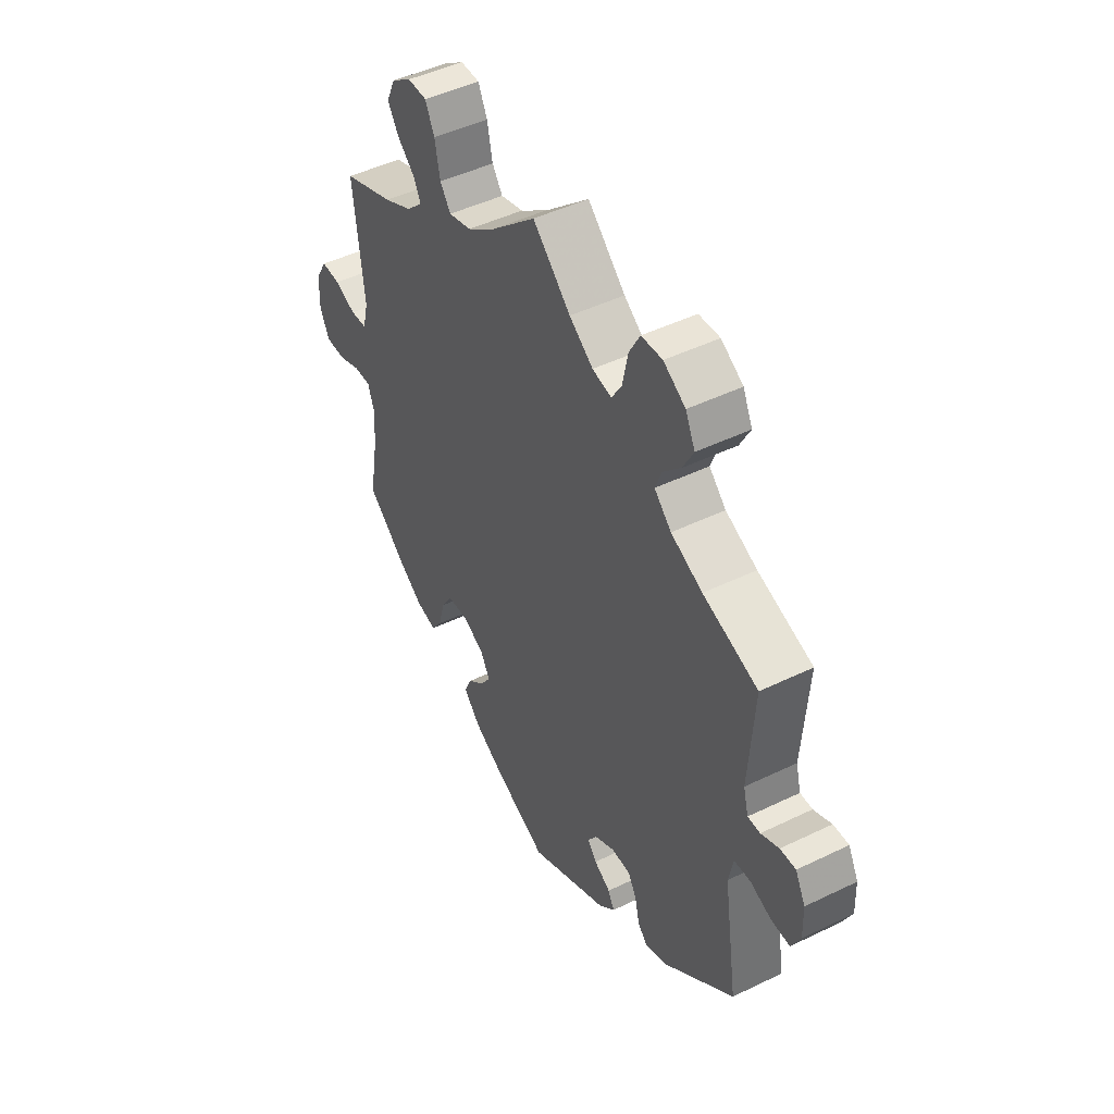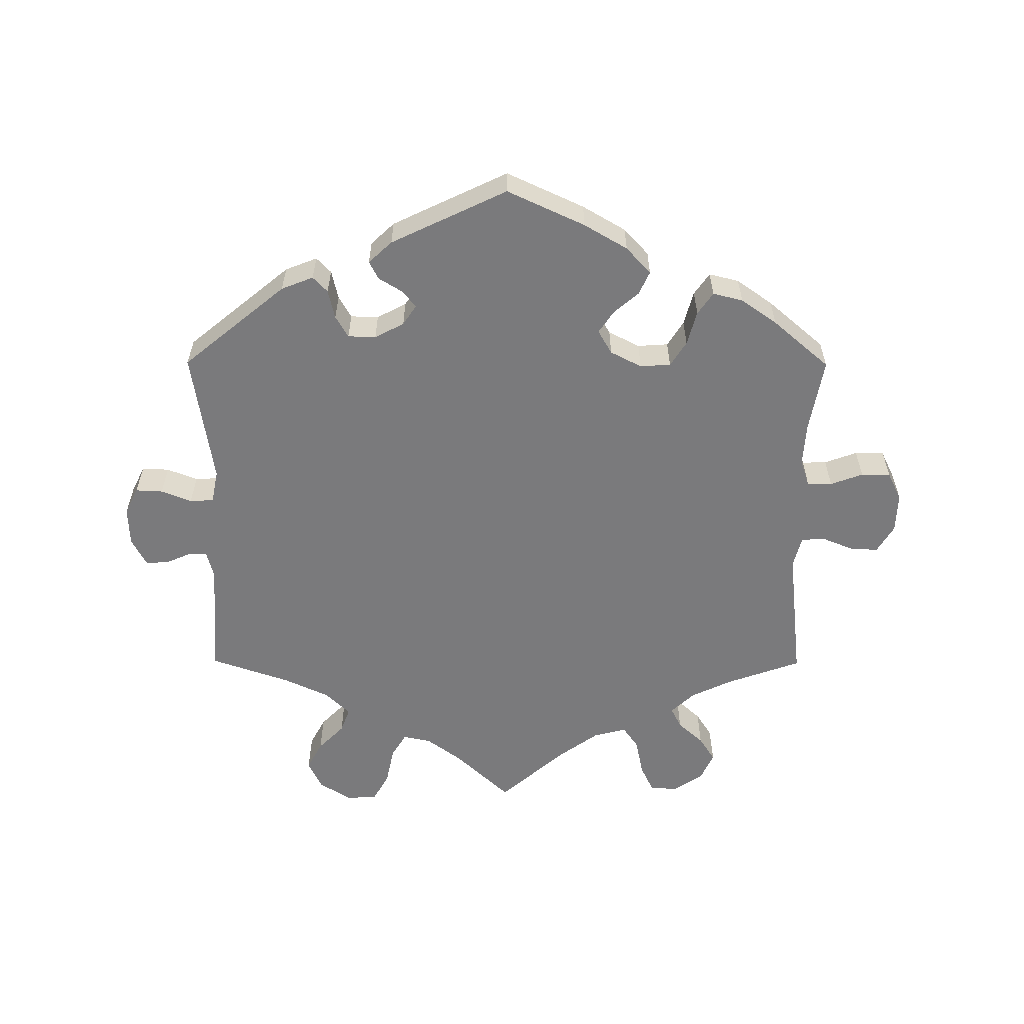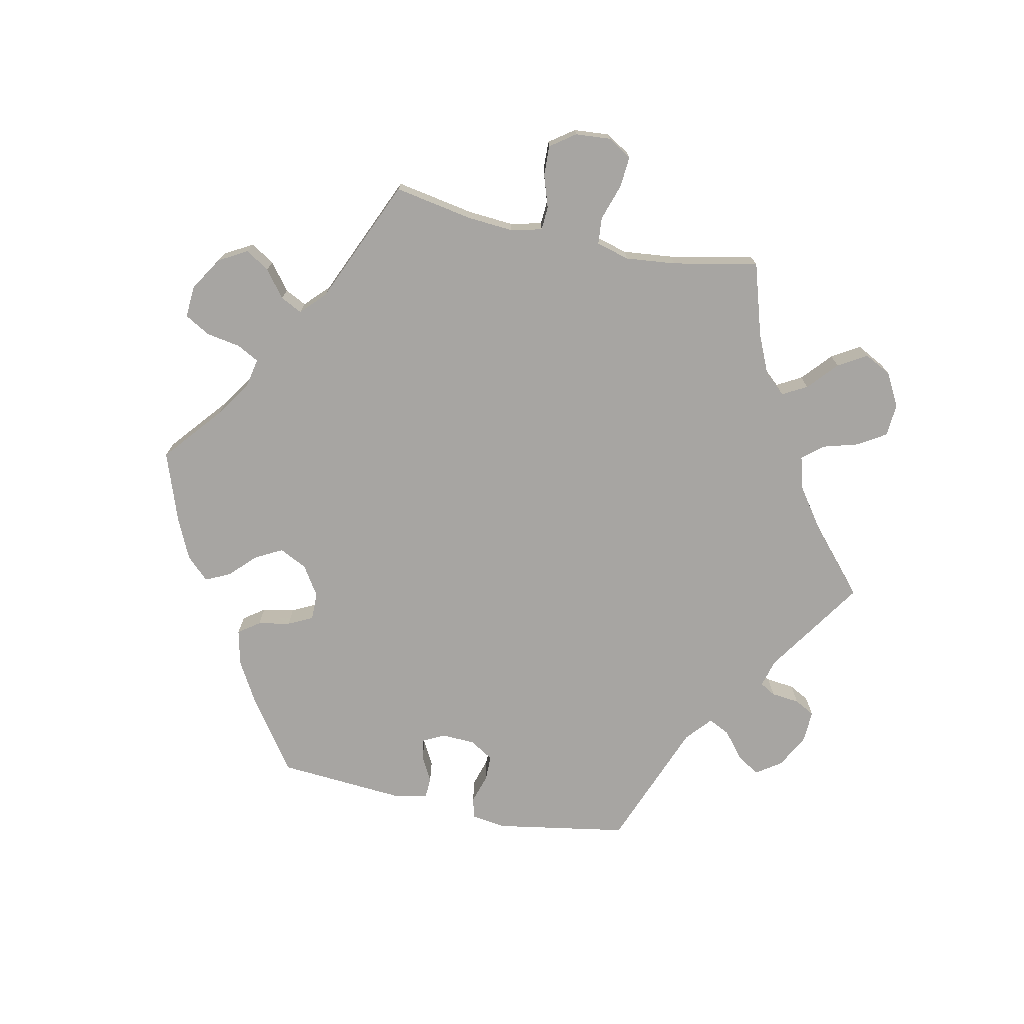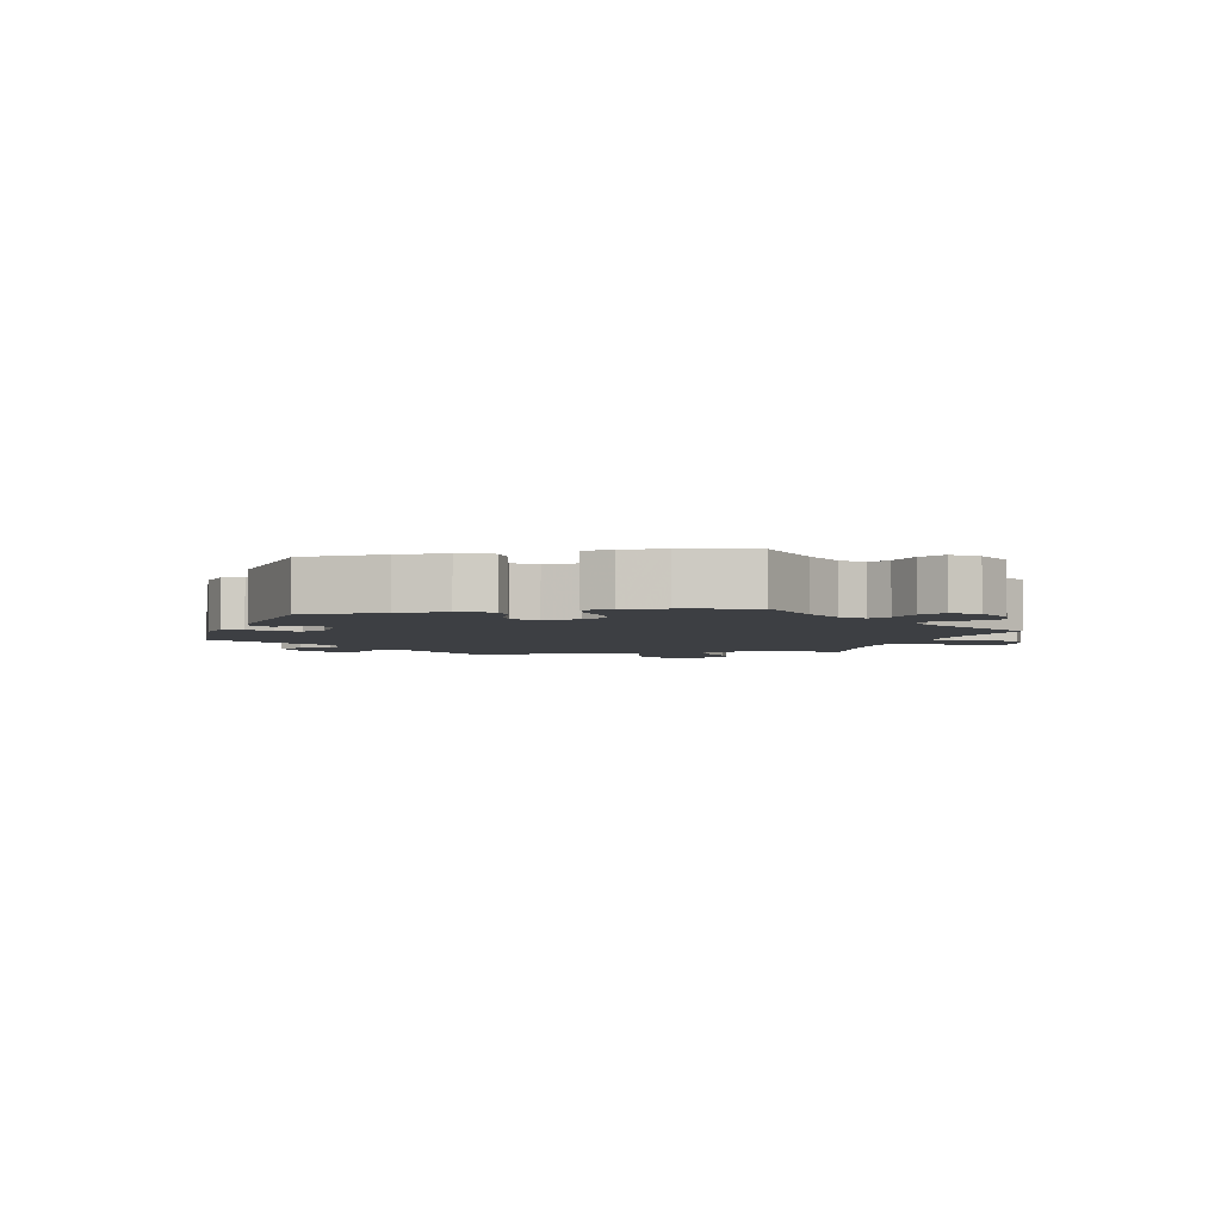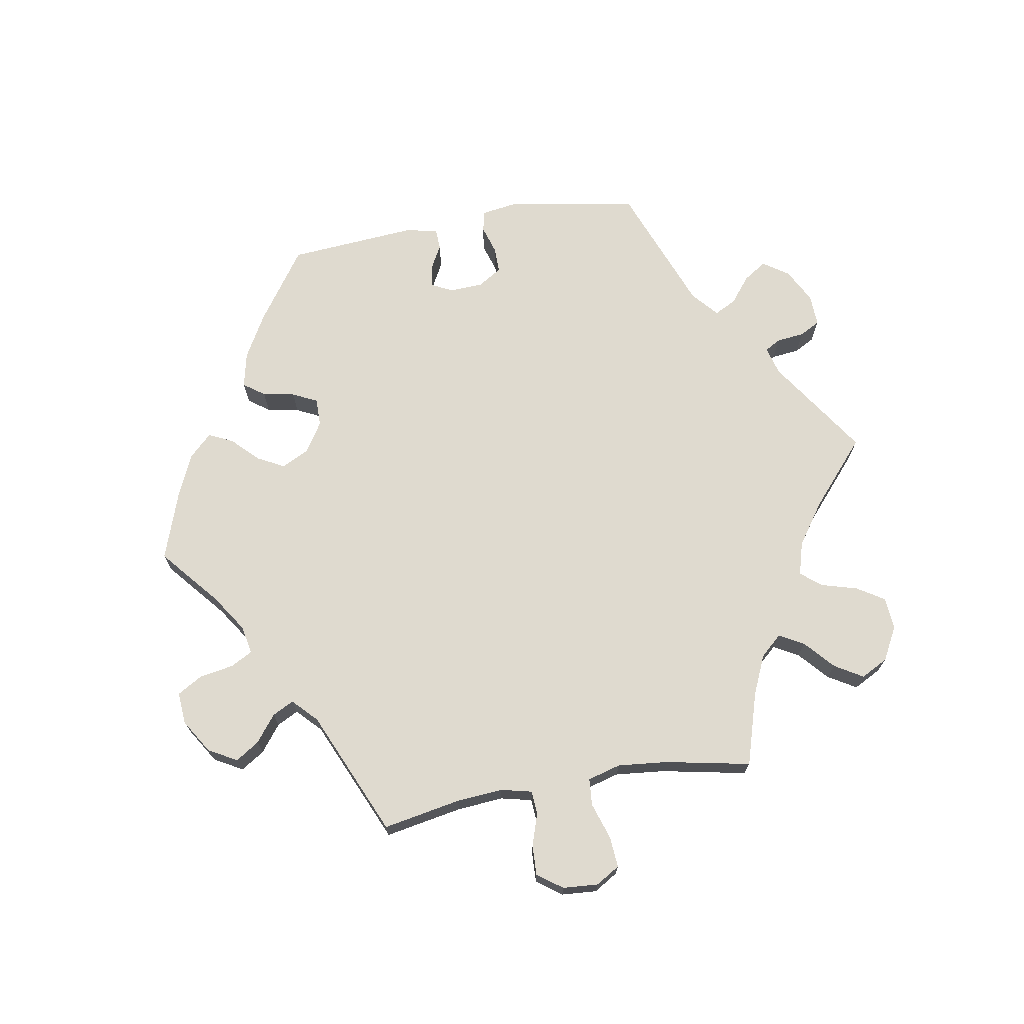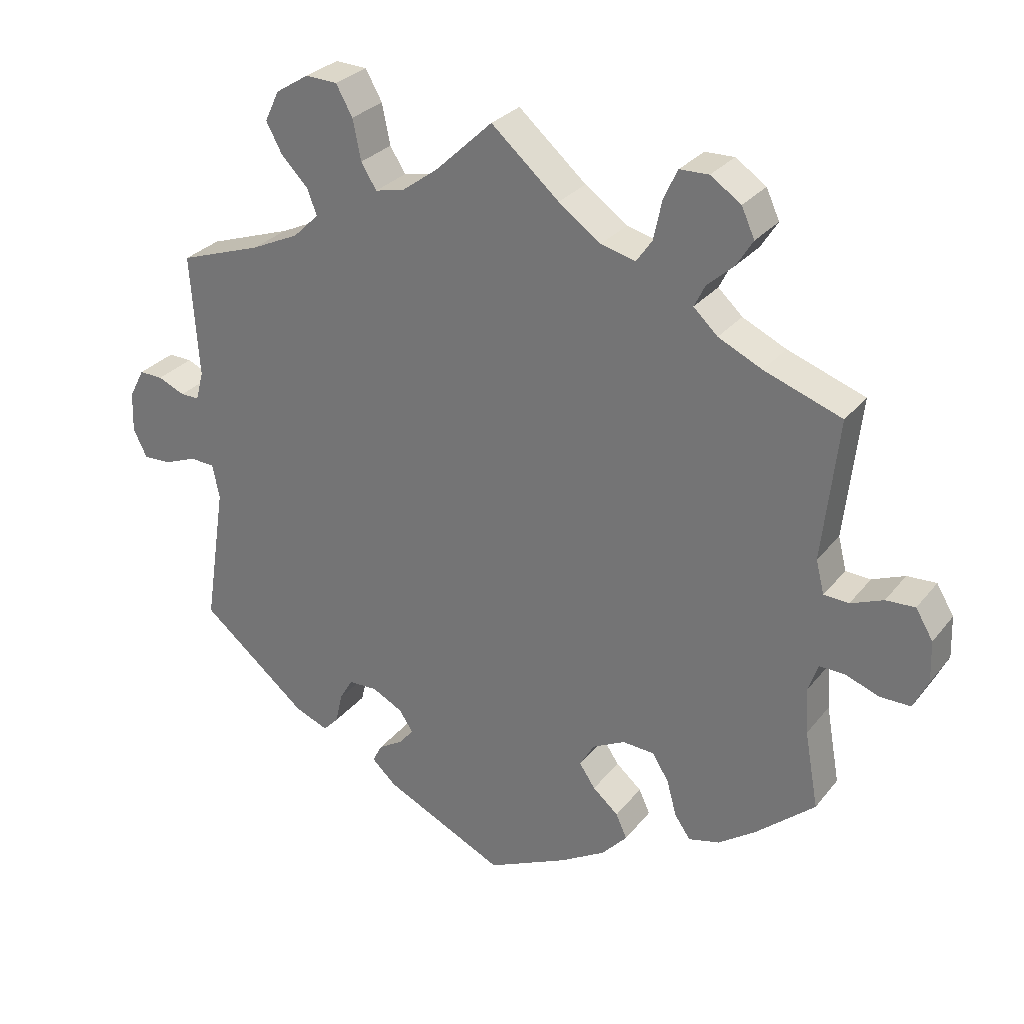
<metadata>
{"format":"obj","ext":"obj","renderer":"f3d","projection":"perspective","resolution":1024,"background":"white","views":[{"elev":46.7,"azim":61.1,"up":"+Z"},{"elev":-58.2,"azim":179.7,"up":"+Y"},{"elev":-73.9,"azim":-41.8,"up":"+Y"},{"elev":-3.9,"azim":-139.7,"up":"+Y"},{"elev":70.9,"azim":-39.9,"up":"+Y"},{"elev":28.7,"azim":-149.5,"up":"+Z"}]}
</metadata>
<code>
v 0.083 0.07 0.5
v 0.135 0.07 0.462
v 0.177 0.07 0.453
v 0.199 0.07 0.489
v 0.211 0.07 0.547
v 0.235 0.07 0.59
v 0.281 0.07 0.592
v 0.329 0.07 0.562
v 0.35 0.07 0.518
v 0.327 0.07 0.475
v 0.288 0.07 0.435
v 0.274 0.07 0.398
v 0.311 0.07 0.362
v 0.38 0.07 0.33
v 0.5 0.07 0.289
v 0.488 0.07 0.112
v 0.499 0.07 0.07
v 0.526 0.07 0.07
v 0.565 0.07 0.087
v 0.599 0.07 0.088
v 0.621 0.07 0.046
v 0.623 0.07 -0.012
v 0.603 0.07 -0.053
v 0.562 0.07 -0.051
v 0.516 0.07 -0.033
v 0.48 0.07 -0.035
v 0.47 0.07 -0.085
v 0.501 0.07 -0.288
v 0.346 0.07 -0.416
v 0.298 0.07 -0.435
v 0.276 0.07 -0.412
v 0.266 0.07 -0.368
v 0.247 0.07 -0.335
v 0.205 0.07 -0.334
v 0.161 0.07 -0.357
v 0.141 0.07 -0.387
v 0.161 0.07 -0.412
v 0.197 0.07 -0.434
v 0.211 0.07 -0.461
v 0.176 0.07 -0.494
v 0.001 0.07 -0.578
v -0.116 0.07 -0.524
v -0.181 0.07 -0.486
v -0.218 0.07 -0.446
v -0.202 0.07 -0.411
v -0.165 0.07 -0.379
v -0.142 0.07 -0.345
v -0.163 0.07 -0.309
v -0.21 0.07 -0.285
v -0.256 0.07 -0.288
v -0.28 0.07 -0.326
v -0.294 0.07 -0.378
v -0.317 0.07 -0.411
v -0.362 0.07 -0.4
v -0.416 0.07 -0.362
v -0.501 0.07 -0.289
v -0.481 0.07 -0.177
v -0.477 0.07 -0.111
v -0.491 0.07 -0.07
v -0.528 0.07 -0.071
v -0.577 0.07 -0.089
v -0.621 0.07 -0.089
v -0.642 0.07 -0.046
v -0.64 0.07 0.014
v -0.615 0.07 0.056
v -0.573 0.07 0.054
v -0.526 0.07 0.035
v -0.49 0.07 0.037
v -0.478 0.07 0.085
v -0.501 0.07 0.289
v -0.389 0.07 0.329
v -0.326 0.07 0.359
v -0.291 0.07 0.392
v -0.307 0.07 0.424
v -0.345 0.07 0.458
v -0.369 0.07 0.496
v -0.35 0.07 0.538
v -0.306 0.07 0.568
v -0.264 0.07 0.567
v -0.244 0.07 0.525
v -0.232 0.07 0.468
v -0.209 0.07 0.435
v -0.159 0.07 0.448
v -0.098 0.07 0.492
v 0 0.07 0.578
v 0.083 0 0.5
v 0.135 0 0.462
v 0.177 0 0.453
v 0.199 0 0.489
v 0.211 0 0.547
v 0.235 0 0.59
v 0.281 0 0.592
v 0.329 0 0.562
v 0.35 0 0.518
v 0.327 0 0.475
v 0.288 0 0.435
v 0.274 0 0.398
v 0.311 0 0.362
v 0.38 0 0.33
v 0.5 0 0.289
v 0.488 0 0.112
v 0.499 0 0.07
v 0.526 0 0.07
v 0.565 0 0.087
v 0.599 0 0.088
v 0.621 0 0.046
v 0.623 0 -0.012
v 0.603 0 -0.053
v 0.562 0 -0.051
v 0.516 0 -0.033
v 0.48 0 -0.035
v 0.47 0 -0.085
v 0.501 0 -0.288
v 0.346 0 -0.416
v 0.298 0 -0.435
v 0.276 0 -0.412
v 0.266 0 -0.368
v 0.247 0 -0.335
v 0.205 0 -0.334
v 0.161 0 -0.357
v 0.141 0 -0.387
v 0.161 0 -0.412
v 0.197 0 -0.434
v 0.211 0 -0.461
v 0.176 0 -0.494
v 0.001 0 -0.578
v -0.116 0 -0.524
v -0.181 0 -0.486
v -0.218 0 -0.446
v -0.202 0 -0.411
v -0.165 0 -0.379
v -0.142 0 -0.345
v -0.163 0 -0.309
v -0.21 0 -0.285
v -0.256 0 -0.288
v -0.28 0 -0.326
v -0.294 0 -0.378
v -0.317 0 -0.411
v -0.362 0 -0.4
v -0.416 0 -0.362
v -0.501 0 -0.289
v -0.481 0 -0.177
v -0.477 0 -0.111
v -0.491 0 -0.07
v -0.528 0 -0.071
v -0.577 0 -0.089
v -0.621 0 -0.089
v -0.642 0 -0.046
v -0.64 0 0.014
v -0.615 0 0.056
v -0.573 0 0.054
v -0.526 0 0.035
v -0.49 0 0.037
v -0.478 0 0.085
v -0.501 0 0.289
v -0.389 0 0.329
v -0.326 0 0.359
v -0.291 0 0.392
v -0.307 0 0.424
v -0.345 0 0.458
v -0.369 0 0.496
v -0.35 0 0.538
v -0.306 0 0.568
v -0.264 0 0.567
v -0.244 0 0.525
v -0.232 0 0.468
v -0.209 0 0.435
v -0.159 0 0.448
v -0.098 0 0.492
v 0 0 0.578
f 84 85 1
f 83 84 1 2
f 82 83 2 3
f 78 79 80 81
f 78 81 82
f 77 78 82
f 74 75 76 77
f 73 74 77 82
f 72 73 82 3
f 69 70 71
f 68 69 71 72
f 64 65 66 67
f 64 67 68
f 63 64 68
f 60 61 62 63
f 59 60 63 68
f 58 59 68 72
f 54 55 56 57
f 51 52 53 54
f 50 51 54 57
f 49 50 57 58
f 43 44 45 46
f 43 46 47
f 42 43 47
f 41 42 47
f 40 41 47 48
f 37 38 39 40
f 36 37 40 48
f 29 30 31 32
f 27 28 29 32
f 26 27 32 33
f 22 23 24 25
f 22 25 26
f 21 22 26
f 18 19 20 21
f 17 18 21 26
f 16 17 26 33
f 14 15 16 33
f 8 9 10 11
f 8 11 12
f 7 8 12
f 4 5 6 7
f 3 4 7 12
f 72 3 12 13
f 35 36 48 49
f 34 35 49 58
f 33 34 58 72
f 13 14 33 72
f 86 170 169
f 87 86 169 168
f 88 87 168 167
f 166 165 164 163
f 167 166 163
f 167 163 162
f 162 161 160 159
f 167 162 159 158
f 88 167 158 157
f 156 155 154
f 157 156 154 153
f 152 151 150 149
f 153 152 149
f 153 149 148
f 148 147 146 145
f 153 148 145 144
f 157 153 144 143
f 142 141 140 139
f 139 138 137 136
f 142 139 136 135
f 143 142 135 134
f 131 130 129 128
f 132 131 128
f 132 128 127
f 132 127 126
f 133 132 126 125
f 125 124 123 122
f 133 125 122 121
f 117 116 115 114
f 117 114 113 112
f 118 117 112 111
f 110 109 108 107
f 111 110 107
f 111 107 106
f 106 105 104 103
f 111 106 103 102
f 118 111 102 101
f 118 101 100 99
f 96 95 94 93
f 97 96 93
f 97 93 92
f 92 91 90 89
f 97 92 89 88
f 98 97 88 157
f 134 133 121 120
f 143 134 120 119
f 157 143 119 118
f 157 118 99 98
f 1 86 87 2
f 2 87 88 3
f 3 88 89 4
f 4 89 90 5
f 5 90 91 6
f 6 91 92 7
f 7 92 93 8
f 8 93 94 9
f 9 94 95 10
f 10 95 96 11
f 11 96 97 12
f 12 97 98 13
f 13 98 99 14
f 14 99 100 15
f 15 100 101 16
f 16 101 102 17
f 17 102 103 18
f 18 103 104 19
f 19 104 105 20
f 20 105 106 21
f 21 106 107 22
f 22 107 108 23
f 23 108 109 24
f 24 109 110 25
f 25 110 111 26
f 26 111 112 27
f 27 112 113 28
f 28 113 114 29
f 29 114 115 30
f 30 115 116 31
f 31 116 117 32
f 32 117 118 33
f 33 118 119 34
f 34 119 120 35
f 35 120 121 36
f 36 121 122 37
f 37 122 123 38
f 38 123 124 39
f 39 124 125 40
f 40 125 126 41
f 41 126 127 42
f 42 127 128 43
f 43 128 129 44
f 44 129 130 45
f 45 130 131 46
f 46 131 132 47
f 47 132 133 48
f 48 133 134 49
f 49 134 135 50
f 50 135 136 51
f 51 136 137 52
f 52 137 138 53
f 53 138 139 54
f 54 139 140 55
f 55 140 141 56
f 56 141 142 57
f 57 142 143 58
f 58 143 144 59
f 59 144 145 60
f 60 145 146 61
f 61 146 147 62
f 62 147 148 63
f 63 148 149 64
f 64 149 150 65
f 65 150 151 66
f 66 151 152 67
f 67 152 153 68
f 68 153 154 69
f 69 154 155 70
f 70 155 156 71
f 71 156 157 72
f 72 157 158 73
f 73 158 159 74
f 74 159 160 75
f 75 160 161 76
f 76 161 162 77
f 77 162 163 78
f 78 163 164 79
f 79 164 165 80
f 80 165 166 81
f 81 166 167 82
f 82 167 168 83
f 83 168 169 84
f 84 169 170 85
f 85 170 86 1

</code>
